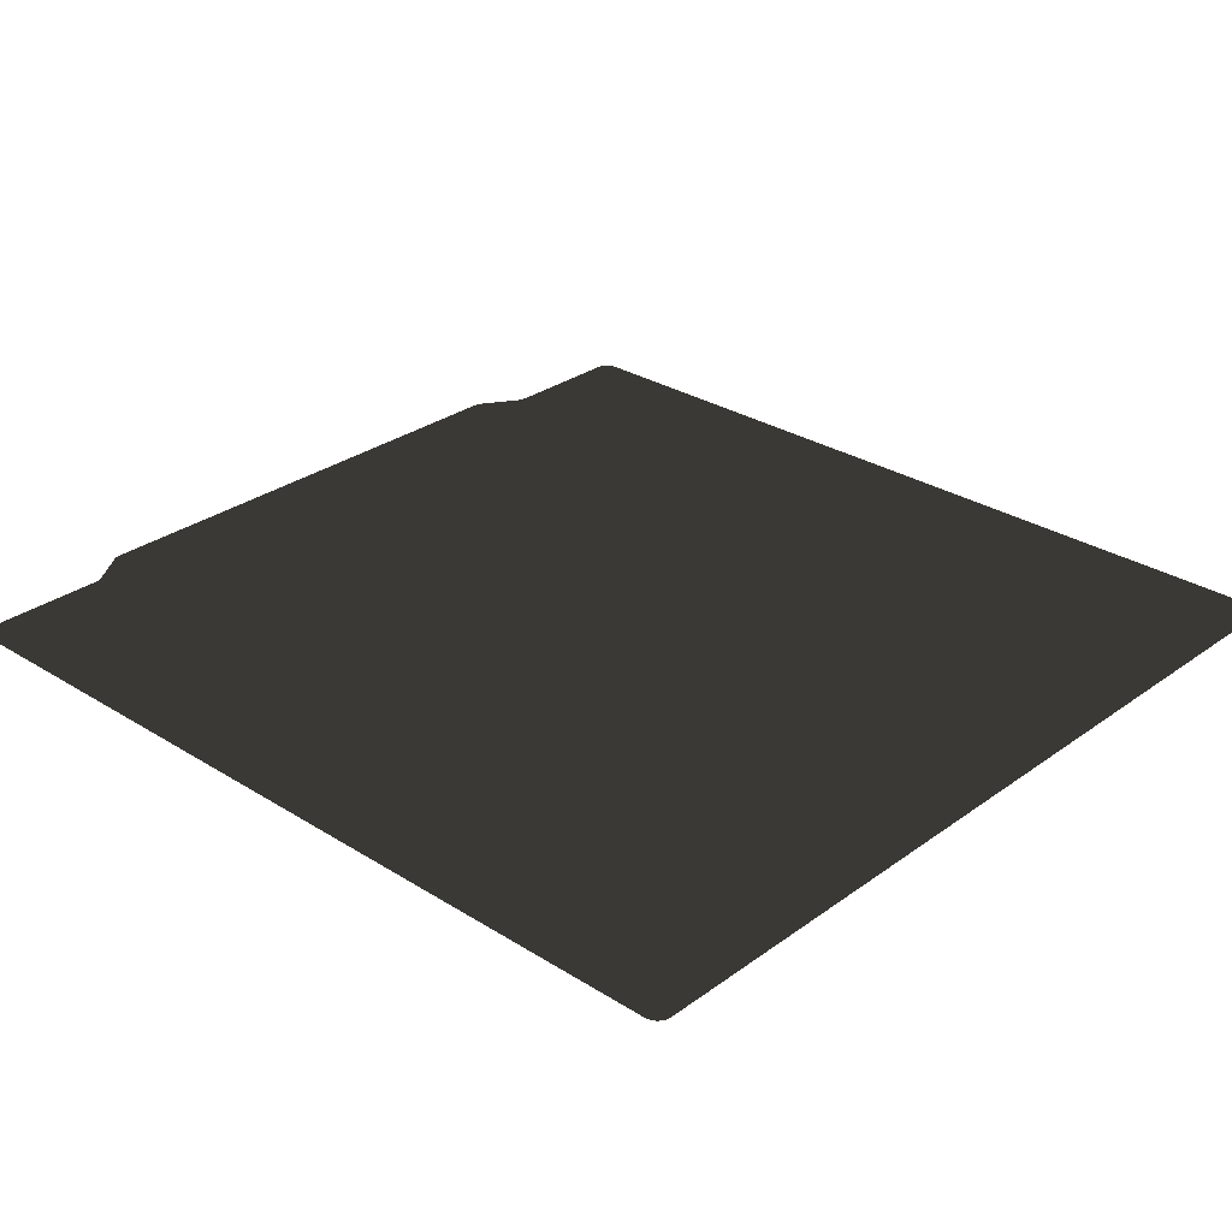
<metadata>
{"format":"obj","ext":"obj","renderer":"f3d","projection":"perspective","resolution":1024,"background":"white","views":[{"elev":29.2,"azim":133.0,"up":"+Z"}]}
</metadata>
<code>
o Object.1
v -150 160 -1 188 188 188
v -91.26 -159.2 -0.9999 188 188 188
v -150.8 159.9 -1 188 188 188
v 155 155 -1 188 188 188
v 150 -150 -0.9999 188 188 188
v 150 160 -1 188 188 188
v 154 157.9 -1 188 188 188
v -150.8 159.9 0.9999 188 188 188
v 150.8 159.9 -1 188 188 188
v 150.8 159.9 0.9999 188 188 188
v -151.5 159.8 -1 188 188 188
v 152.3 159.5 -1 188 188 188
v 151.5 159.8 -1 188 188 188
v -152.9 159 -1 188 188 188
v -152.3 159.5 -1 188 188 188
v 152.9 159 -1 188 188 188
v 152.3 159.5 0.9999 188 188 188
v 153.5 158.5 0.9999 188 188 188
v -153.5 158.5 -1 188 188 188
v -154 157.9 -1 188 188 188
v 153.5 158.5 -1 188 188 188
v -154.5 157.3 -1 188 188 188
v 154.8 156.5 -1 188 188 188
v 154.5 157.3 -1 188 188 188
v 154.8 156.5 0.9999 188 188 188
v -154.8 156.5 0.9999 188 188 188
v -154.5 157.3 0.9999 188 188 188
v -154.8 156.5 -1 188 188 188
v 154.9 155.8 -1 188 188 188
v -155 155 -1 188 188 188
v -154.9 155.8 -1 188 188 188
v 155 155 0.9999 188 188 188
v -155 -145 -0.9999 188 188 188
v -154.9 155.8 0.9999 188 188 188
v 155 -145 -0.9999 188 188 188
v -154.9 -145.8 -0.9999 188 188 188
v 150.8 -149.9 -0.9999 188 188 188
v 154.9 -145.8 -0.9999 188 188 188
v -105.8 -150.1 -0.9999 188 188 188
v 154.8 -146.5 -0.9999 188 188 188
v -154.5 -147.3 -0.9999 188 188 188
v -154.8 -146.5 -0.9999 188 188 188
v -154.9 -145.8 1 188 188 188
v -154.8 -146.5 1 188 188 188
v 154.5 -147.3 -0.9999 188 188 188
v -154.5 -147.3 1 188 188 188
v 154 -147.9 1 188 188 188
v -153.5 -148.5 -0.9999 188 188 188
v -154 -147.9 1 188 188 188
v -154 -147.9 -0.9999 188 188 188
v 151.5 -149.8 -0.9999 188 188 188
v 154 -147.9 -0.9999 188 188 188
v 153.5 -148.5 -0.9999 188 188 188
v -106.5 -150 -0.9999 188 188 188
v -152.9 -149 -0.9999 188 188 188
v 152.3 -149.5 -0.9999 188 188 188
v 152.9 -149 1 188 188 188
v 152.9 -149 -0.9999 188 188 188
v -152.9 -149 1 188 188 188
v -152.3 -149.5 -0.9999 188 188 188
v 151.5 -149.8 1 188 188 188
v -150 -150 -0.9999 188 188 188
v -150.8 -149.9 -0.9999 188 188 188
v -151.5 -149.8 -0.9999 188 188 188
v -151.5 -149.8 1 188 188 188
v 150.8 -149.9 1 188 188 188
v -150.8 -149.9 1 188 188 188
v 150 -150 1 188 188 188
v -150 -150 1 188 188 188
v -106.5 -150 1 188 188 188
v 106.5 -150 -0.9999 188 188 188
v -105.1 -150.2 1 188 188 188
v 105.8 -150.1 -0.9999 188 188 188
v -105.1 -150.2 -0.9999 188 188 188
v 105.1 -150.2 -0.9999 188 188 188
v -103.7 -150.8 1 188 188 188
v -104.4 -150.5 -0.9999 188 188 188
v -104.4 -150.5 1 188 188 188
v 104.4 -150.5 -0.9999 188 188 188
v -103.7 -150.8 -0.9999 188 188 188
v 89.22 -159.9 -0.9999 188 188 188
v 103.7 -150.8 1 188 188 188
v 103.7 -150.8 -0.9999 188 188 188
v 91.26 -159.2 -0.9999 188 188 188
v 90.62 -159.5 1 188 188 188
v -90.62 -159.5 1 188 188 188
v -90.62 -159.5 -0.9999 188 188 188
v 89.94 -159.8 -0.9999 188 188 188
v 90.62 -159.5 -0.9999 188 188 188
v -89.94 -159.8 -0.9999 188 188 188
v 89.94 -159.8 1 188 188 188
v -89.22 -159.9 -0.9999 188 188 188
v -88.49 -160 -0.9999 188 188 188
v 89.22 -159.9 1 188 188 188
v 88.49 -160 -0.9999 188 188 188
v -89.22 -159.9 1 188 188 188
v -150 160 0.9999 188 188 188
v -105.8 -150.1 1 188 188 188
v 104.4 -150.5 1 188 188 188
v 91.26 -159.2 1 188 188 188
v 150 160 0.9999 188 188 188
v -155 155 0.9999 188 188 188
v 151.5 159.8 0.9999 188 188 188
v -151.5 159.8 0.9999 188 188 188
v 105.1 -150.2 1 188 188 188
v -152.9 159 0.9999 188 188 188
v -152.3 159.5 0.9999 188 188 188
v 152.9 159 0.9999 188 188 188
v -153.5 158.5 0.9999 188 188 188
v -154 157.9 0.9999 188 188 188
v 154 157.9 0.9999 188 188 188
v 154.5 157.3 0.9999 188 188 188
v 154.9 155.8 0.9999 188 188 188
v -155 -145 1 188 188 188
v 155 -145 1 188 188 188
v -153.5 -148.5 1 188 188 188
v -152.3 -149.5 1 188 188 188
v 154.8 -146.5 1 188 188 188
v 154.9 -145.8 1 188 188 188
v 105.8 -150.1 1 188 188 188
v 154.5 -147.3 1 188 188 188
v 153.5 -148.5 1 188 188 188
v 106.5 -150 1 188 188 188
v 152.3 -149.5 1 188 188 188
v 88.49 -160 1 188 188 188
v -91.26 -159.2 1 188 188 188
v -88.49 -160 1 188 188 188
v -89.94 -159.8 1 188 188 188
v 150 160 0.9999 188 188 188
v -150 160 -1 188 188 188
v -150 160 0.9999 188 188 188
v -150 160 -1 188 188 188
v -150.8 159.9 -1 188 188 188
v -150 160 -1 188 188 188
v -105.1 -150.2 -0.9999 188 188 188
v -150 160 -1 188 188 188
v -104.4 -150.5 -0.9999 188 188 188
v -150 160 -1 188 188 188
v -103.7 -150.8 -0.9999 188 188 188
v -150 160 -1 188 188 188
v -91.26 -159.2 -0.9999 188 188 188
v -150 160 -1 188 188 188
v -90.62 -159.5 -0.9999 188 188 188
v -150 160 -1 188 188 188
v -89.94 -159.8 -0.9999 188 188 188
v -150 160 -1 188 188 188
v -89.22 -159.9 -0.9999 188 188 188
v -150 160 -1 188 188 188
v -88.49 -160 -0.9999 188 188 188
v -150 160 -1 188 188 188
v 104.4 -150.5 -0.9999 188 188 188
v -150 160 -1 188 188 188
v 105.1 -150.2 -0.9999 188 188 188
v -150 160 -1 188 188 188
v 105.1 -150.2 -0.9999 188 188 188
v 105.8 -150.1 -0.9999 188 188 188
v 105.8 -150.1 1 188 188 188
v 105.8 -150.1 -0.9999 188 188 188
v 106.5 -150 1 188 188 188
v 105.8 -150.1 -0.9999 188 188 188
v 106.5 -150 1 188 188 188
v 106.5 -150 -0.9999 188 188 188
v 150 -150 -0.9999 188 188 188
v 106.5 -150 -0.9999 188 188 188
v 150 160 -1 188 188 188
v 150 -150 -0.9999 188 188 188
v 150 160 -1 188 188 188
v 155 155 -1 188 188 188
v 150 160 -1 188 188 188
v 154.9 155.8 -1 188 188 188
v 150 160 -1 188 188 188
v 154.8 156.5 -1 188 188 188
v 150 160 -1 188 188 188
v 154.5 157.3 -1 188 188 188
v 150 160 -1 188 188 188
v 154 157.9 -1 188 188 188
v 150 160 -1 188 188 188
v 153.5 158.5 -1 188 188 188
v 150 160 -1 188 188 188
v 150.8 159.9 -1 188 188 188
v 150 160 -1 188 188 188
v 150.8 159.9 0.9999 188 188 188
v 150.8 159.9 -1 188 188 188
v 151.5 159.8 0.9999 188 188 188
v 150.8 159.9 -1 188 188 188
v 151.5 159.8 0.9999 188 188 188
v 151.5 159.8 -1 188 188 188
v 152.3 159.5 0.9999 188 188 188
v 151.5 159.8 -1 188 188 188
v 152.3 159.5 -1 188 188 188
v 151.5 159.8 -1 188 188 188
v 152.9 159 -1 188 188 188
v 153.5 158.5 -1 188 188 188
v 151.5 159.8 -1 188 188 188
v 153.5 158.5 -1 188 188 188
v 152.9 159 -1 188 188 188
v 153.5 158.5 0.9999 188 188 188
v 152.9 159 -1 188 188 188
v 154 157.9 -1 188 188 188
v 154.5 157.3 0.9999 188 188 188
v 154.5 157.3 -1 188 188 188
v 154.8 156.5 0.9999 188 188 188
v 154.8 156.5 -1 188 188 188
v 154.9 155.8 0.9999 188 188 188
v 154.9 155.8 -1 188 188 188
v 155 155 0.9999 188 188 188
v 155 155 -1 188 188 188
v 155 -145 1 188 188 188
v 155 155 -1 188 188 188
v 155 -145 1 188 188 188
v 155 -145 -0.9999 188 188 188
v 154.9 -145.8 1 188 188 188
v 155 -145 -0.9999 188 188 188
v 154.9 -145.8 -0.9999 188 188 188
v 155 -145 -0.9999 188 188 188
v 151.5 -149.8 -0.9999 188 188 188
v 155 -145 -0.9999 188 188 188
v 150.8 -149.9 -0.9999 188 188 188
v 150 -150 -0.9999 188 188 188
v 155 -145 -0.9999 188 188 188
v 150 -150 -0.9999 188 188 188
v 150.8 -149.9 -0.9999 188 188 188
v 150 -150 1 188 188 188
v 150.8 -149.9 -0.9999 188 188 188
v 154.8 -146.5 1 188 188 188
v 154.8 -146.5 -0.9999 188 188 188
v 154.9 -145.8 -0.9999 188 188 188
v 154.5 -147.3 1 188 188 188
v 154.8 -146.5 -0.9999 188 188 188
v 154.5 -147.3 -0.9999 188 188 188
v 151.5 -149.8 -0.9999 188 188 188
v 154.8 -146.5 -0.9999 188 188 188
v 151.5 -149.8 -0.9999 188 188 188
v 154.5 -147.3 -0.9999 188 188 188
v 154 -147.9 -0.9999 188 188 188
v 154.5 -147.3 -0.9999 188 188 188
v 151.5 -149.8 -0.9999 188 188 188
v 154 -147.9 -0.9999 188 188 188
v 153.5 -148.5 -0.9999 188 188 188
v 154 -147.9 -0.9999 188 188 188
v 151.5 -149.8 -0.9999 188 188 188
v 153.5 -148.5 -0.9999 188 188 188
v 152.9 -149 -0.9999 188 188 188
v 153.5 -148.5 -0.9999 188 188 188
v 151.5 -149.8 -0.9999 188 188 188
v 152.9 -149 -0.9999 188 188 188
v 152.3 -149.5 -0.9999 188 188 188
v 152.9 -149 -0.9999 188 188 188
v 151.5 -149.8 -0.9999 188 188 188
v 152.3 -149.5 -0.9999 188 188 188
v 154.5 -147.3 1 188 188 188
v 154 -147.9 1 188 188 188
v 154.5 -147.3 -0.9999 188 188 188
v 154 -147.9 1 188 188 188
v 153.5 -148.5 1 188 188 188
v 154 -147.9 -0.9999 188 188 188
v 153.5 -148.5 1 188 188 188
v 152.9 -149 1 188 188 188
v 153.5 -148.5 -0.9999 188 188 188
v 152.9 -149 1 188 188 188
v 152.3 -149.5 1 188 188 188
v 152.9 -149 -0.9999 188 188 188
v 152.3 -149.5 1 188 188 188
v 151.5 -149.8 1 188 188 188
v 152.3 -149.5 -0.9999 188 188 188
v 151.5 -149.8 1 188 188 188
v 150.8 -149.9 1 188 188 188
v 151.5 -149.8 -0.9999 188 188 188
v 150.8 -149.9 1 188 188 188
v 150.8 -149.9 -0.9999 188 188 188
v 151.5 -149.8 -0.9999 188 188 188
v 154.8 -146.5 -0.9999 188 188 188
v 151.5 -149.8 -0.9999 188 188 188
v 154.9 -145.8 -0.9999 188 188 188
v 154.9 -145.8 1 188 188 188
v 154.8 -146.5 1 188 188 188
v 154.9 -145.8 -0.9999 188 188 188
v 153.5 158.5 0.9999 188 188 188
v 154 157.9 0.9999 188 188 188
v 153.5 158.5 -1 188 188 188
v 152.9 159 0.9999 188 188 188
v 152.9 159 -1 188 188 188
v 152.3 159.5 -1 188 188 188
v 152.3 159.5 0.9999 188 188 188
v 152.9 159 0.9999 188 188 188
v 152.3 159.5 -1 188 188 188
v -105.1 -150.2 -0.9999 188 188 188
v -105.1 -150.2 1 188 188 188
v -105.8 -150.1 -0.9999 188 188 188
v -105.1 -150.2 -0.9999 188 188 188
v -105.8 -150.1 -0.9999 188 188 188
v -105.1 -150.2 -0.9999 188 188 188
v -155 155 -1 188 188 188
v -105.1 -150.2 -0.9999 188 188 188
v -154.9 155.8 -1 188 188 188
v -105.1 -150.2 -0.9999 188 188 188
v -154.8 156.5 -1 188 188 188
v -105.1 -150.2 -0.9999 188 188 188
v -154.5 157.3 -1 188 188 188
v -105.1 -150.2 -0.9999 188 188 188
v -154 157.9 -1 188 188 188
v -105.1 -150.2 -0.9999 188 188 188
v -153.5 158.5 -1 188 188 188
v -105.1 -150.2 -0.9999 188 188 188
v -152.9 159 -1 188 188 188
v -105.1 -150.2 -0.9999 188 188 188
v -152.3 159.5 -1 188 188 188
v -152.3 159.5 -1 188 188 188
v -151.5 159.8 -1 188 188 188
v -151.5 159.8 0.9999 188 188 188
v -151.5 159.8 -1 188 188 188
v -151.5 159.8 -1 188 188 188
v -150.8 159.9 0.9999 188 188 188
v -150.8 159.9 -1 188 188 188
v -105.8 -150.1 1 188 188 188
v -106.5 -150 1 188 188 188
v -106.5 -150 -0.9999 188 188 188
v -106.5 -150 -0.9999 188 188 188
v -150 -150 1 188 188 188
v -106.5 -150 -0.9999 188 188 188
v -150 -150 -0.9999 188 188 188
v -106.5 -150 -0.9999 188 188 188
v -151.5 -149.8 -0.9999 188 188 188
v -106.5 -150 -0.9999 188 188 188
v -152.3 -149.5 -0.9999 188 188 188
v -106.5 -150 -0.9999 188 188 188
v -152.9 -149 -0.9999 188 188 188
v -106.5 -150 -0.9999 188 188 188
v -153.5 -148.5 -0.9999 188 188 188
v -106.5 -150 -0.9999 188 188 188
v -154 -147.9 -0.9999 188 188 188
v -106.5 -150 -0.9999 188 188 188
v -154.5 -147.3 -0.9999 188 188 188
v -106.5 -150 -0.9999 188 188 188
v -154.8 -146.5 -0.9999 188 188 188
v -105.8 -150.1 -0.9999 188 188 188
v -106.5 -150 -0.9999 188 188 188
v -154.9 -145.8 -0.9999 188 188 188
v -105.8 -150.1 -0.9999 188 188 188
v -154.9 -145.8 -0.9999 188 188 188
v -154.9 -145.8 -0.9999 188 188 188
v -155 -145 -0.9999 188 188 188
v -155 -145 1 188 188 188
v -155 -145 -0.9999 188 188 188
v -155 -145 -0.9999 188 188 188
v -155 155 0.9999 188 188 188
v -155 155 -1 188 188 188
v -155 155 0.9999 188 188 188
v -155 155 -1 188 188 188
v -155 -145 1 188 188 188
v -154.9 -145.8 -0.9999 188 188 188
v -150 -150 -0.9999 188 188 188
v -150.8 -149.9 1 188 188 188
v -150.8 -149.9 -0.9999 188 188 188
v -150.8 -149.9 -0.9999 188 188 188
v -151.5 -149.8 1 188 188 188
v -151.5 -149.8 -0.9999 188 188 188
v -151.5 -149.8 1 188 188 188
v -151.5 -149.8 -0.9999 188 188 188
v -152.3 -149.5 1 188 188 188
v -152.3 -149.5 -0.9999 188 188 188
v -152.9 -149 1 188 188 188
v -152.9 -149 -0.9999 188 188 188
v -153.5 -148.5 1 188 188 188
v -153.5 -148.5 -0.9999 188 188 188
v -154 -147.9 1 188 188 188
v -154 -147.9 -0.9999 188 188 188
v -154.5 -147.3 1 188 188 188
v -154.5 -147.3 -0.9999 188 188 188
v -154.8 -146.5 1 188 188 188
v -154.9 -145.8 1 188 188 188
v -154.8 -146.5 -0.9999 188 188 188
v -154.8 -146.5 -0.9999 188 188 188
v -154.9 -145.8 1 188 188 188
v -154.9 -145.8 -0.9999 188 188 188
v -154.5 -147.3 -0.9999 188 188 188
v -154.8 -146.5 1 188 188 188
v -154.8 -146.5 -0.9999 188 188 188
v -154 -147.9 -0.9999 188 188 188
v -154.5 -147.3 1 188 188 188
v -154.5 -147.3 -0.9999 188 188 188
v -153.5 -148.5 -0.9999 188 188 188
v -154 -147.9 1 188 188 188
v -154 -147.9 -0.9999 188 188 188
v -152.9 -149 -0.9999 188 188 188
v -153.5 -148.5 1 188 188 188
v -153.5 -148.5 -0.9999 188 188 188
v -152.3 -149.5 -0.9999 188 188 188
v -152.9 -149 1 188 188 188
v -152.9 -149 -0.9999 188 188 188
v -151.5 -149.8 -0.9999 188 188 188
v -152.3 -149.5 1 188 188 188
v -152.3 -149.5 -0.9999 188 188 188
v -150 -150 -0.9999 188 188 188
v -150.8 -149.9 -0.9999 188 188 188
v -151.5 -149.8 -0.9999 188 188 188
v -150 -150 1 188 188 188
v -150.8 -149.9 1 188 188 188
v -150 -150 -0.9999 188 188 188
v -152.9 159 -1 188 188 188
v -152.9 159 0.9999 188 188 188
v -153.5 158.5 -1 188 188 188
v -153.5 158.5 0.9999 188 188 188
v -154 157.9 -1 188 188 188
v -154 157.9 0.9999 188 188 188
v -154.5 157.3 -1 188 188 188
v -154.5 157.3 0.9999 188 188 188
v -154.8 156.5 -1 188 188 188
v -154.9 155.8 0.9999 188 188 188
v -154.8 156.5 0.9999 188 188 188
v -154.9 155.8 -1 188 188 188
v -152.3 159.5 0.9999 188 188 188
v -151.5 159.8 0.9999 188 188 188
v -152.3 159.5 -1 188 188 188
v -152.9 159 -1 188 188 188
v -152.3 159.5 0.9999 188 188 188
v -152.3 159.5 -1 188 188 188
v -153.5 158.5 -1 188 188 188
v -152.9 159 0.9999 188 188 188
v -152.9 159 -1 188 188 188
v -154 157.9 -1 188 188 188
v -153.5 158.5 0.9999 188 188 188
v -153.5 158.5 -1 188 188 188
v -154.5 157.3 -1 188 188 188
v -154 157.9 0.9999 188 188 188
v -154 157.9 -1 188 188 188
v -154.8 156.5 -1 188 188 188
v -154.5 157.3 0.9999 188 188 188
v -154.5 157.3 -1 188 188 188
v -154.9 155.8 -1 188 188 188
v -154.8 156.5 0.9999 188 188 188
v -154.8 156.5 -1 188 188 188
v -155 155 -1 188 188 188
v -154.9 155.8 0.9999 188 188 188
v -154.9 155.8 -1 188 188 188
v -105.8 -150.1 -0.9999 188 188 188
v -155 -145 -0.9999 188 188 188
v -155 155 -1 188 188 188
v -105.8 -150.1 -0.9999 188 188 188
v -105.8 -150.1 1 188 188 188
v -106.5 -150 -0.9999 188 188 188
v -105.1 -150.2 1 188 188 188
v -105.1 -150.2 -0.9999 188 188 188
v -104.4 -150.5 1 188 188 188
v -104.4 -150.5 -0.9999 188 188 188
v -103.7 -150.8 1 188 188 188
v -91.26 -159.2 -0.9999 188 188 188
v -91.26 -159.2 1 188 188 188
v -90.62 -159.5 -0.9999 188 188 188
v -90.62 -159.5 1 188 188 188
v -89.94 -159.8 -0.9999 188 188 188
v -89.94 -159.8 1 188 188 188
v -89.22 -159.9 -0.9999 188 188 188
v -89.22 -159.9 1 188 188 188
v -88.49 -160 -0.9999 188 188 188
v -88.49 -160 1 188 188 188
v -88.49 -160 -0.9999 188 188 188
v 88.49 -160 -0.9999 188 188 188
v -88.49 -160 -0.9999 188 188 188
v 88.49 -160 -0.9999 188 188 188
v 103.7 -150.8 -0.9999 188 188 188
v 89.22 -159.9 -0.9999 188 188 188
v 103.7 -150.8 -0.9999 188 188 188
v 89.94 -159.8 -0.9999 188 188 188
v 103.7 -150.8 -0.9999 188 188 188
v 91.26 -159.2 -0.9999 188 188 188
v 103.7 -150.8 -0.9999 188 188 188
v 89.94 -159.8 -0.9999 188 188 188
v 91.26 -159.2 -0.9999 188 188 188
v 90.62 -159.5 -0.9999 188 188 188
v 91.26 -159.2 -0.9999 188 188 188
v 89.94 -159.8 -0.9999 188 188 188
v 90.62 -159.5 -0.9999 188 188 188
v 89.22 -159.9 -0.9999 188 188 188
v 89.94 -159.8 -0.9999 188 188 188
v 88.49 -160 -0.9999 188 188 188
v 89.22 -159.9 -0.9999 188 188 188
v 88.49 -160 1 188 188 188
v -88.49 -160 1 188 188 188
v 88.49 -160 -0.9999 188 188 188
v 89.22 -159.9 1 188 188 188
v 88.49 -160 1 188 188 188
v 89.22 -159.9 -0.9999 188 188 188
v 89.94 -159.8 1 188 188 188
v 89.22 -159.9 1 188 188 188
v 89.94 -159.8 -0.9999 188 188 188
v 90.62 -159.5 1 188 188 188
v 89.94 -159.8 1 188 188 188
v 90.62 -159.5 -0.9999 188 188 188
v 91.26 -159.2 1 188 188 188
v 90.62 -159.5 1 188 188 188
v 91.26 -159.2 -0.9999 188 188 188
v 91.26 -159.2 1 188 188 188
v 103.7 -150.8 -0.9999 188 188 188
v 103.7 -150.8 1 188 188 188
v 103.7 -150.8 -0.9999 188 188 188
v 104.4 -150.5 1 188 188 188
v 103.7 -150.8 -0.9999 188 188 188
v 104.4 -150.5 -0.9999 188 188 188
v 104.4 -150.5 1 188 188 188
v 104.4 -150.5 -0.9999 188 188 188
v 151.5 159.8 -1 188 188 188
v 153.5 158.5 -1 188 188 188
v 150.8 159.9 -1 188 188 188
v 154 157.9 0.9999 188 188 188
v 154 157.9 -1 188 188 188
v 153.5 158.5 -1 188 188 188
v 154.5 157.3 0.9999 188 188 188
v 154.5 157.3 -1 188 188 188
v 154 157.9 -1 188 188 188
v 154.8 156.5 0.9999 188 188 188
v 154.8 156.5 -1 188 188 188
v 154.5 157.3 -1 188 188 188
v 154.9 155.8 0.9999 188 188 188
v 154.9 155.8 -1 188 188 188
v 154.8 156.5 -1 188 188 188
v 155 155 0.9999 188 188 188
v 155 155 -1 188 188 188
v 154.9 155.8 -1 188 188 188
v 155 -145 -0.9999 188 188 188
v 150 -150 -0.9999 188 188 188
v 155 155 -1 188 188 188
v 150 -150 1 188 188 188
v 106.5 -150 1 188 188 188
v 150 -150 -0.9999 188 188 188
v 106.5 -150 -0.9999 188 188 188
v 105.8 -150.1 -0.9999 188 188 188
v 150 160 -1 188 188 188
v 105.8 -150.1 1 188 188 188
v 105.1 -150.2 1 188 188 188
v 105.1 -150.2 -0.9999 188 188 188
v 105.1 -150.2 1 188 188 188
v 104.4 -150.5 -0.9999 188 188 188
v 105.1 -150.2 -0.9999 188 188 188
v 103.7 -150.8 -0.9999 188 188 188
v -88.49 -160 -0.9999 188 188 188
v 104.4 -150.5 -0.9999 188 188 188
v -88.49 -160 -0.9999 188 188 188
v -89.22 -159.9 1 188 188 188
v -89.22 -159.9 -0.9999 188 188 188
v -89.22 -159.9 -0.9999 188 188 188
v -89.94 -159.8 1 188 188 188
v -89.94 -159.8 -0.9999 188 188 188
v -89.94 -159.8 -0.9999 188 188 188
v -90.62 -159.5 1 188 188 188
v -90.62 -159.5 -0.9999 188 188 188
v -90.62 -159.5 -0.9999 188 188 188
v -91.26 -159.2 1 188 188 188
v -91.26 -159.2 -0.9999 188 188 188
v -91.26 -159.2 -0.9999 188 188 188
v -103.7 -150.8 1 188 188 188
v -103.7 -150.8 -0.9999 188 188 188
v -103.7 -150.8 -0.9999 188 188 188
v -103.7 -150.8 1 188 188 188
v -104.4 -150.5 -0.9999 188 188 188
v -104.4 -150.5 -0.9999 188 188 188
v -104.4 -150.5 1 188 188 188
v -105.1 -150.2 -0.9999 188 188 188
v -105.1 -150.2 -0.9999 188 188 188
v -151.5 159.8 -1 188 188 188
v -150.8 159.9 -1 188 188 188
v -150.8 159.9 0.9999 188 188 188
v -150 160 0.9999 188 188 188
v -150.8 159.9 -1 188 188 188
v 150 160 -1 188 188 188
v 105.8 -150.1 -0.9999 188 188 188
v -150 160 -1 188 188 188
v 150 160 0.9999 188 188 188
v 150.8 159.9 0.9999 188 188 188
v 150 160 -1 188 188 188
f 101 6 1
f 97 129 130
f 3 131 132
f 74 133 134
f 77 135 136
f 80 137 138
f 2 139 140
f 87 141 142
f 90 143 144
f 92 145 146
f 93 147 148
f 79 149 150
f 75 151 152
f 73 153 154
f 120 155 156
f 123 157 158
f 159 160 71
f 5 161 162
f 163 164 165
f 4 166 167
f 29 168 169
f 23 170 171
f 24 172 173
f 7 174 175
f 21 176 177
f 9 178 179
f 10 180 181
f 182 103 183
f 184 13 185
f 186 17 187
f 188 12 189
f 190 16 191
f 192 193 194
f 18 195 196
f 108 197 198
f 111 112 199
f 200 25 201
f 202 113 203
f 204 32 205
f 206 115 207
f 208 35 209
f 210 119 211
f 212 38 213
f 214 51 215
f 216 37 217
f 218 219 220
f 68 221 222
f 66 223 224
f 118 121 40
f 225 226 227
f 228 45 229
f 230 231 232
f 52 233 234
f 47 235 236
f 53 237 238
f 122 239 240
f 58 241 242
f 57 243 244
f 56 245 246
f 124 247 248
f 61 249 250
f 251 252 253
f 254 255 256
f 257 258 259
f 260 261 262
f 263 264 265
f 266 267 268
f 269 270 271
f 272 273 274
f 275 276 277
f 278 279 280
f 281 282 283
f 284 285 286
f 72 98 39
f 287 288 289
f 290 291 30
f 292 293 31
f 294 295 28
f 296 297 22
f 298 299 20
f 300 301 19
f 302 303 14
f 304 305 15
f 306 307 11
f 308 104 309
f 310 8 311
f 312 313 314
f 315 70 54
f 316 69 317
f 318 319 62
f 320 321 64
f 322 323 60
f 324 325 55
f 326 327 48
f 328 329 50
f 330 331 41
f 332 333 42
f 334 335 36
f 336 337 338
f 339 340 33
f 341 114 342
f 343 102 344
f 345 346 347
f 348 34 349
f 43 350 351
f 67 65 63
f 352 353 354
f 355 356 357
f 358 117 359
f 360 59 361
f 362 116 363
f 364 49 365
f 366 46 367
f 368 44 369
f 370 371 372
f 373 374 375
f 376 377 378
f 379 380 381
f 382 383 384
f 385 386 387
f 388 389 390
f 391 392 393
f 394 395 396
f 397 398 399
f 106 107 400
f 109 401 402
f 110 403 404
f 27 405 406
f 26 407 408
f 409 410 411
f 412 413 414
f 415 416 417
f 418 419 420
f 421 422 423
f 424 425 426
f 427 428 429
f 430 431 432
f 433 434 435
f 436 437 438
f 439 440 441
f 78 442 443
f 76 444 445
f 126 446 447
f 86 448 449
f 128 450 451
f 96 452 453
f 127 454 455
f 95 456 457
f 458 459 83
f 81 460 461
f 88 462 463
f 84 464 465
f 100 466 467
f 89 468 469
f 85 470 471
f 91 472 473
f 94 474 475
f 125 476 477
f 478 479 480
f 481 482 483
f 484 485 486
f 487 488 489
f 490 491 492
f 82 493 494
f 99 495 496
f 497 498 499
f 105 500 501
f 502 503 504
f 505 506 507
f 508 509 510
f 511 512 513
f 514 515 516
f 517 518 519
f 520 521 522
f 523 524 525
f 526 527 528
f 529 530 531
f 532 533 534
f 535 536 537
f 538 539 540
f 541 542 543
f 544 545 546
f 547 548 549
f 550 551 552
f 553 554 555
f 556 557 558
f 559 560 561
f 562 563 564
f 565 566 567
f 568 569 570
f 105 18 108
f 105 108 17
f 105 111 18
f 105 112 111
f 105 25 112
f 105 113 25
f 105 32 113
f 105 120 32
f 120 115 32
f 68 66 61
f 123 68 61
f 123 61 124
f 123 124 57
f 123 57 122
f 123 122 47
f 123 47 121
f 123 121 118
f 123 118 119
f 120 119 115
f 105 17 103
f 105 103 10
f 105 10 101
f 99 105 101
f 82 99 101
f 100 82 101
f 85 100 101
f 91 85 101
f 94 91 101
f 125 94 101
f 78 125 101
f 72 78 101
f 98 72 101
f 104 102 8
f 8 102 97
f 102 70 97
f 70 98 97
f 43 44 114
f 44 46 114
f 46 49 114
f 49 116 114
f 116 59 114
f 59 117 114
f 117 65 114
f 65 67 114
f 67 69 114
f 69 70 114
f 114 70 102
f 34 102 104
f 26 34 104
f 107 26 104
f 106 26 107
f 109 26 106
f 110 26 109
f 27 26 110
f 76 125 78
f 127 125 76
f 96 127 76
f 128 96 76
f 126 128 76
f 86 128 126
f 120 123 119
f 98 101 97

</code>
